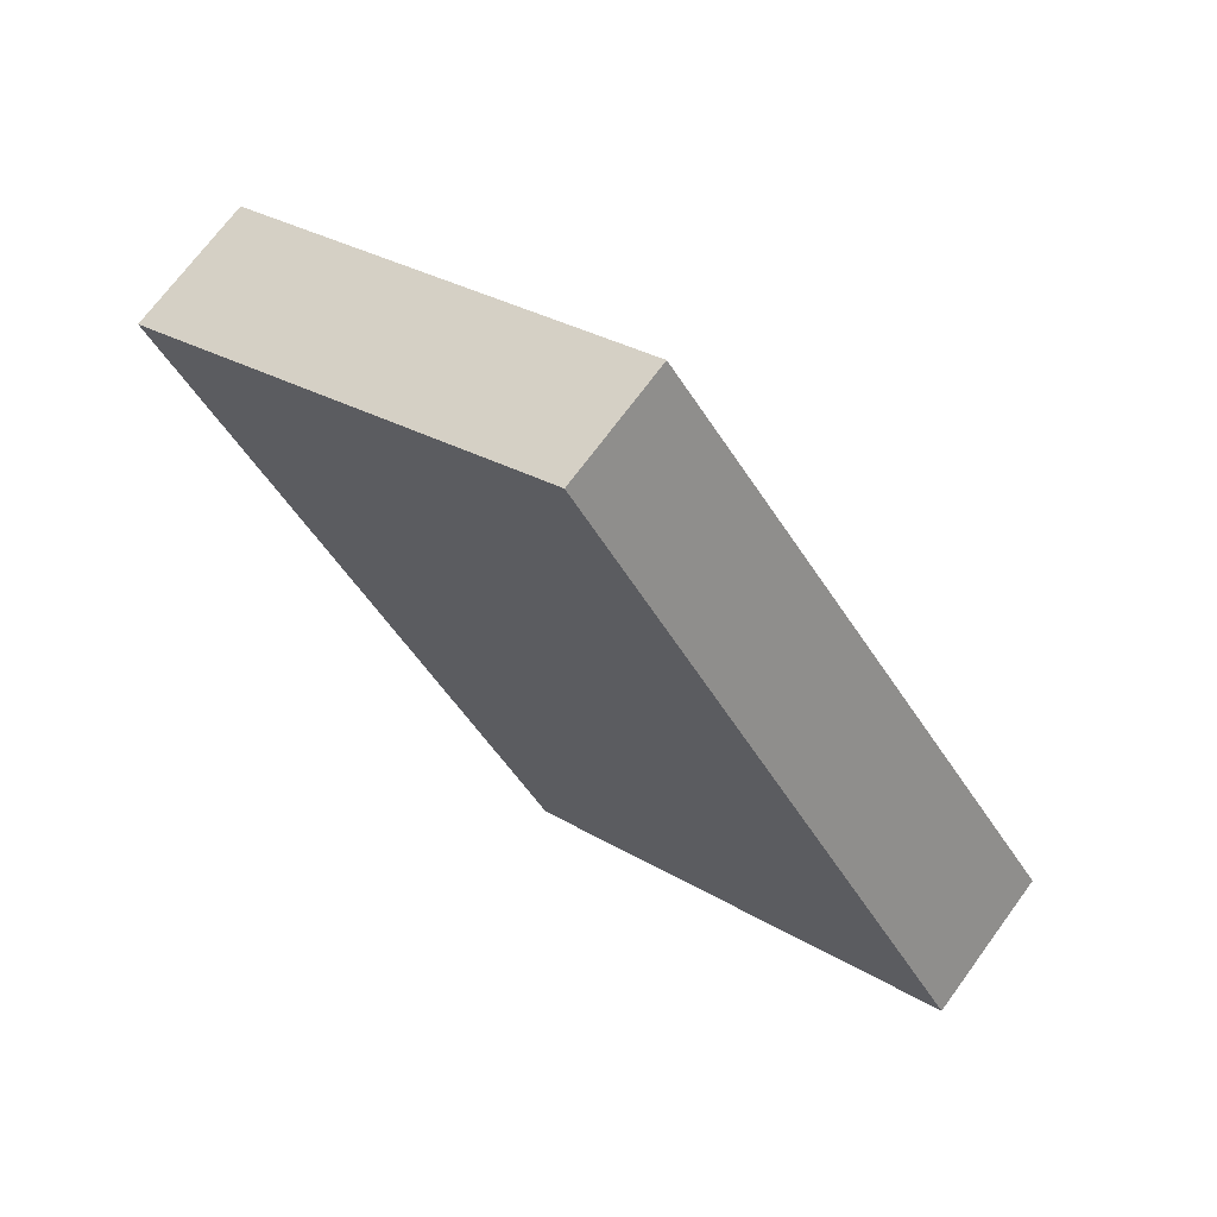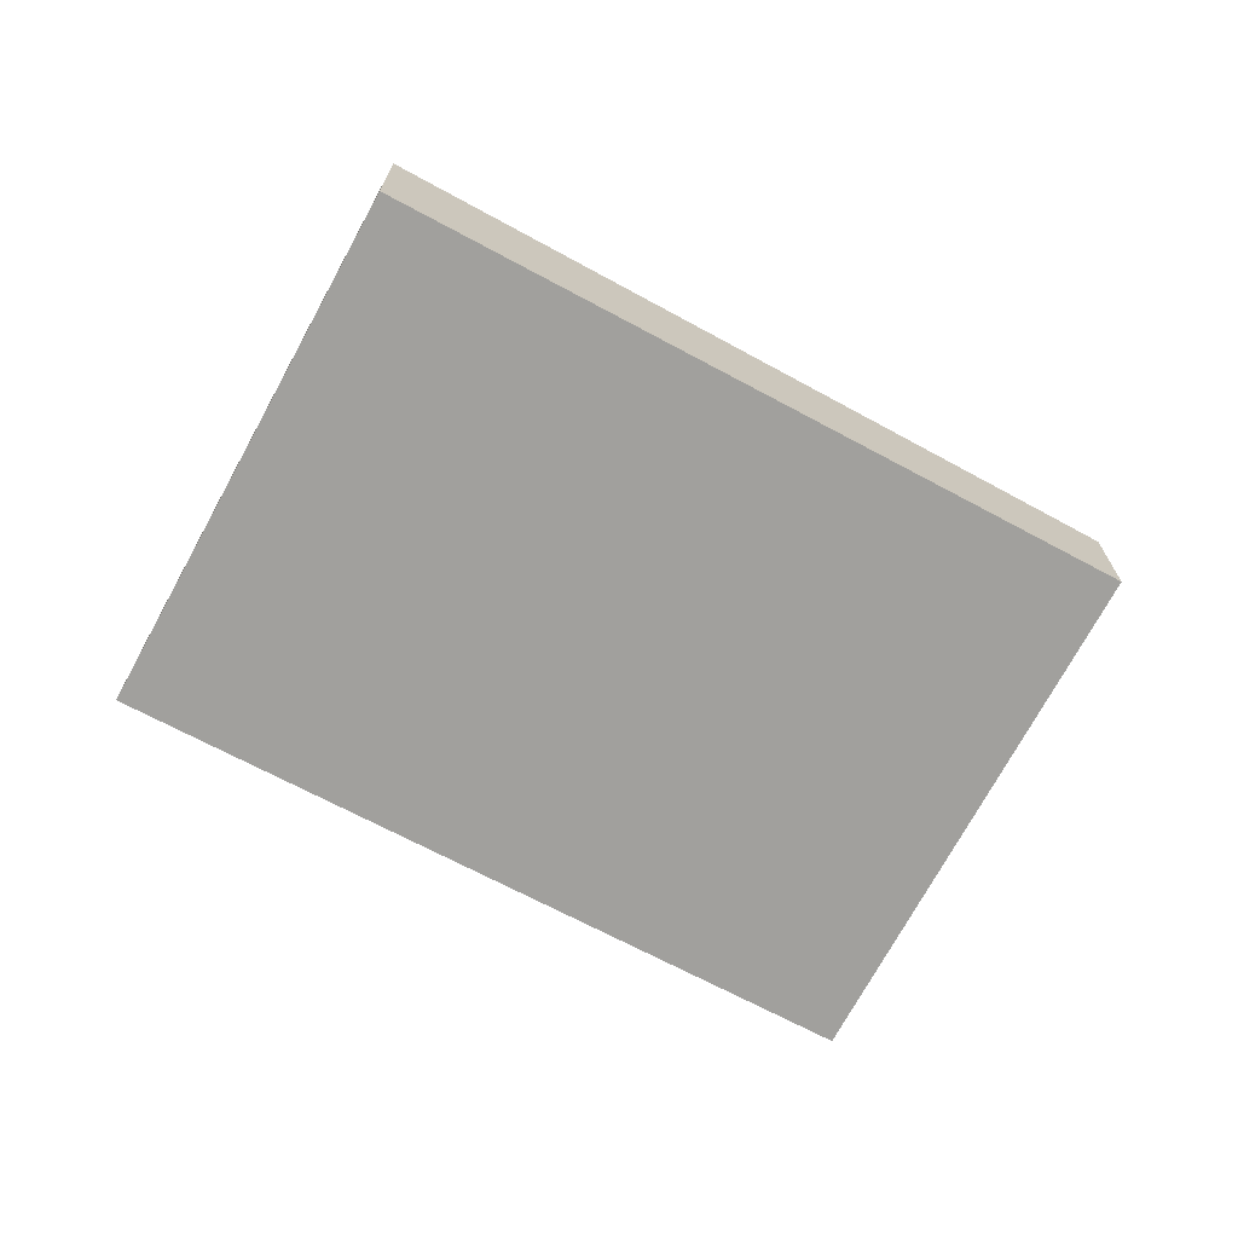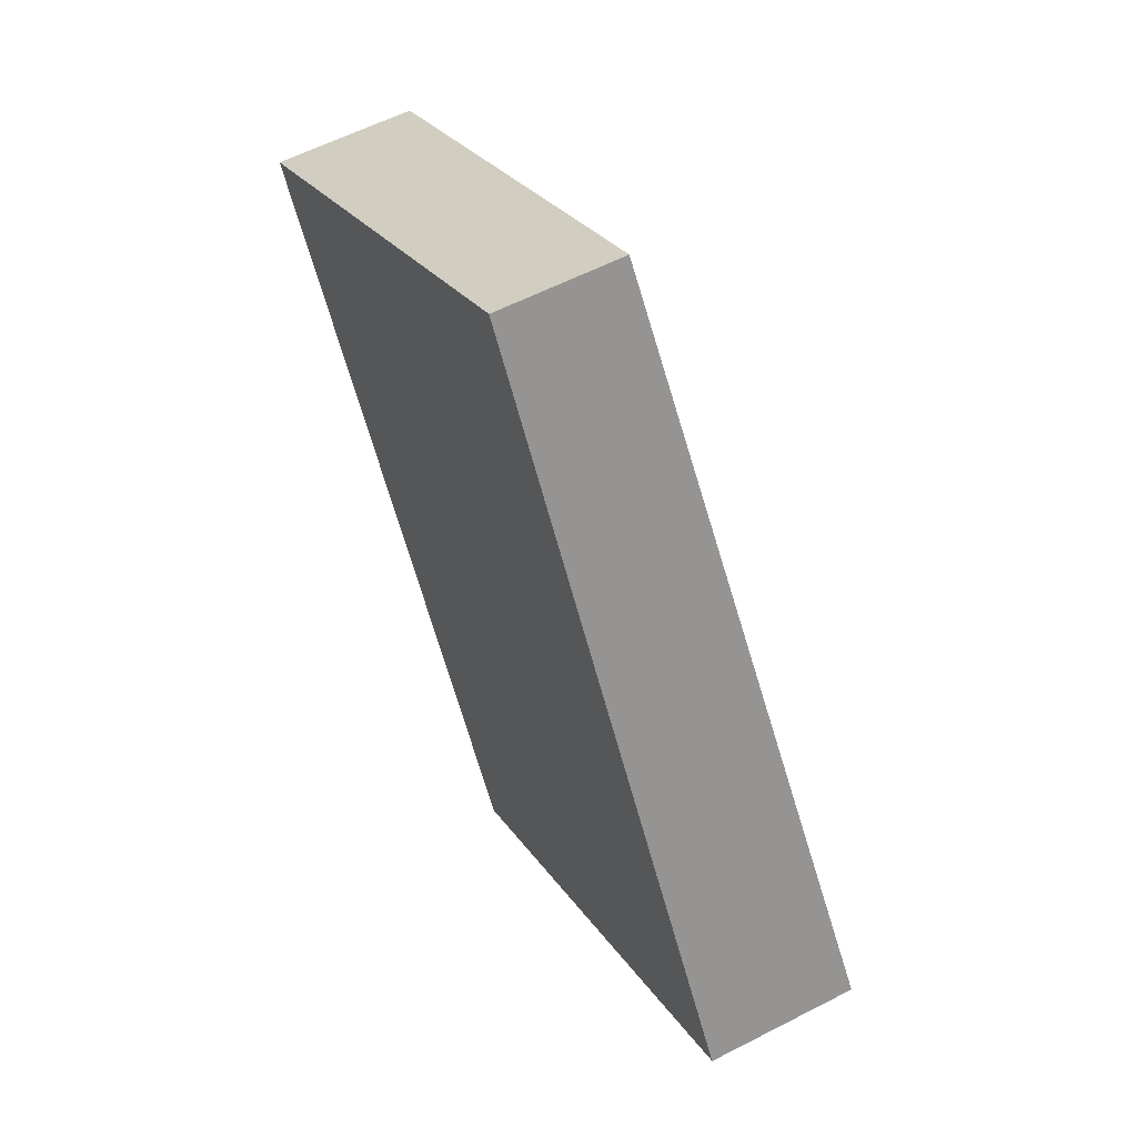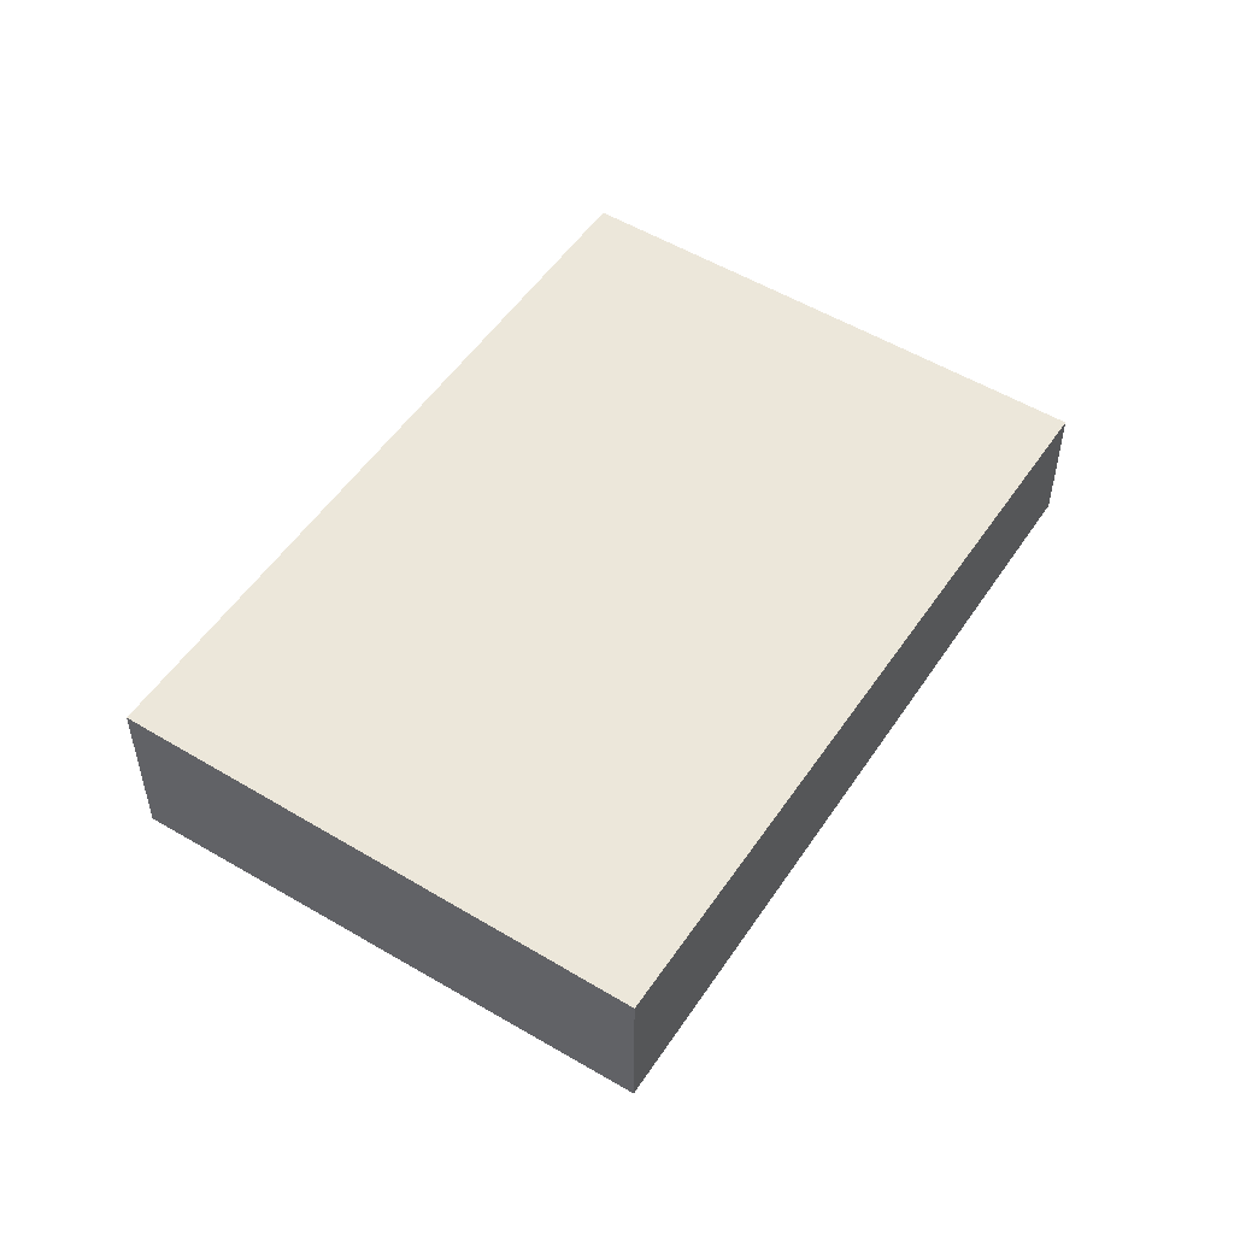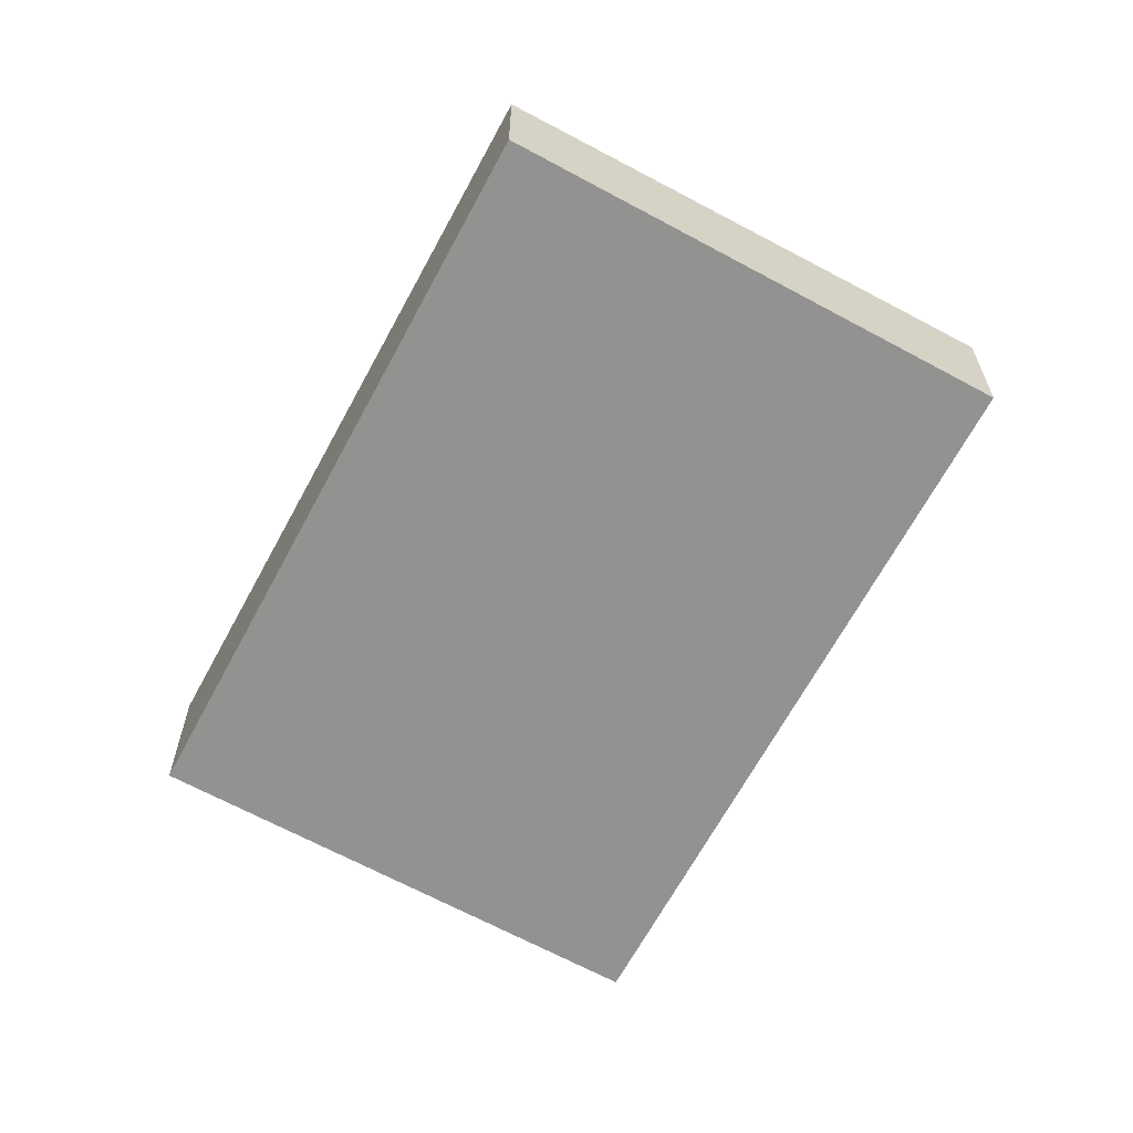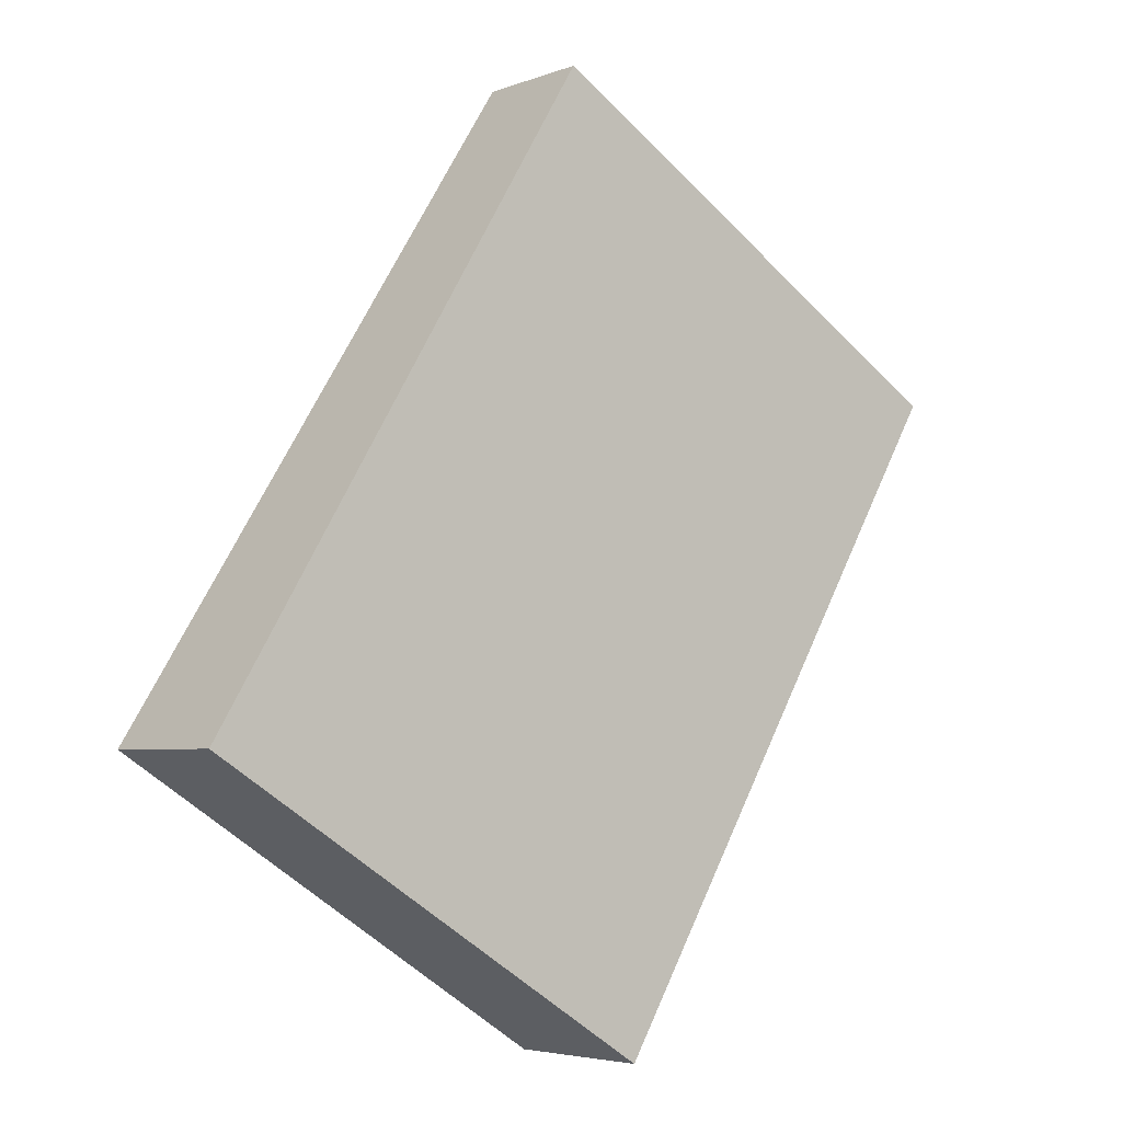
<metadata>
{"format":"obj","ext":"obj","renderer":"f3d","projection":"perspective","resolution":1024,"background":"white","views":[{"elev":70.2,"azim":36.2,"up":"+Y"},{"elev":-71.0,"azim":93.8,"up":"+Z"},{"elev":58.3,"azim":61.9,"up":"+Y"},{"elev":52.3,"azim":65.5,"up":"+Z"},{"elev":-64.0,"azim":-175.9,"up":"+Z"},{"elev":-4.5,"azim":140.5,"up":"+Y"}]}
</metadata>
<code>
v -2278 -85.25 -0.4742
v -2276 -87.72 -0.5672
v -2278 -88.81 -0.6173
v -2280 -86.34 -0.5244
v -2276 -87.72 -0.5672
v -2278 -85.25 -0.4742
v -2278 -85.25 -5.551e-17
v -2276 -87.72 0
v -2278 -88.81 -0.6173
v -2276 -87.72 -0.5672
v -2276 -87.72 0
v -2278 -88.81 0
v -2280 -86.34 -0.5244
v -2278 -88.81 -0.6173
v -2278 -88.81 0
v -2280 -86.34 0
v -2278 -85.25 -0.4742
v -2280 -86.34 -0.5244
v -2280 -86.34 0
v -2278 -85.25 -5.551e-17
v -2278 -85.25 0
v -2276 -87.72 0
v -2278 -88.81 0
v -2280 -86.34 0
f 2 3 4 1
f 6 7 8 5
f 10 11 12 9
f 14 15 16 13
f 18 19 20 17
f 22 23 24 21

</code>
